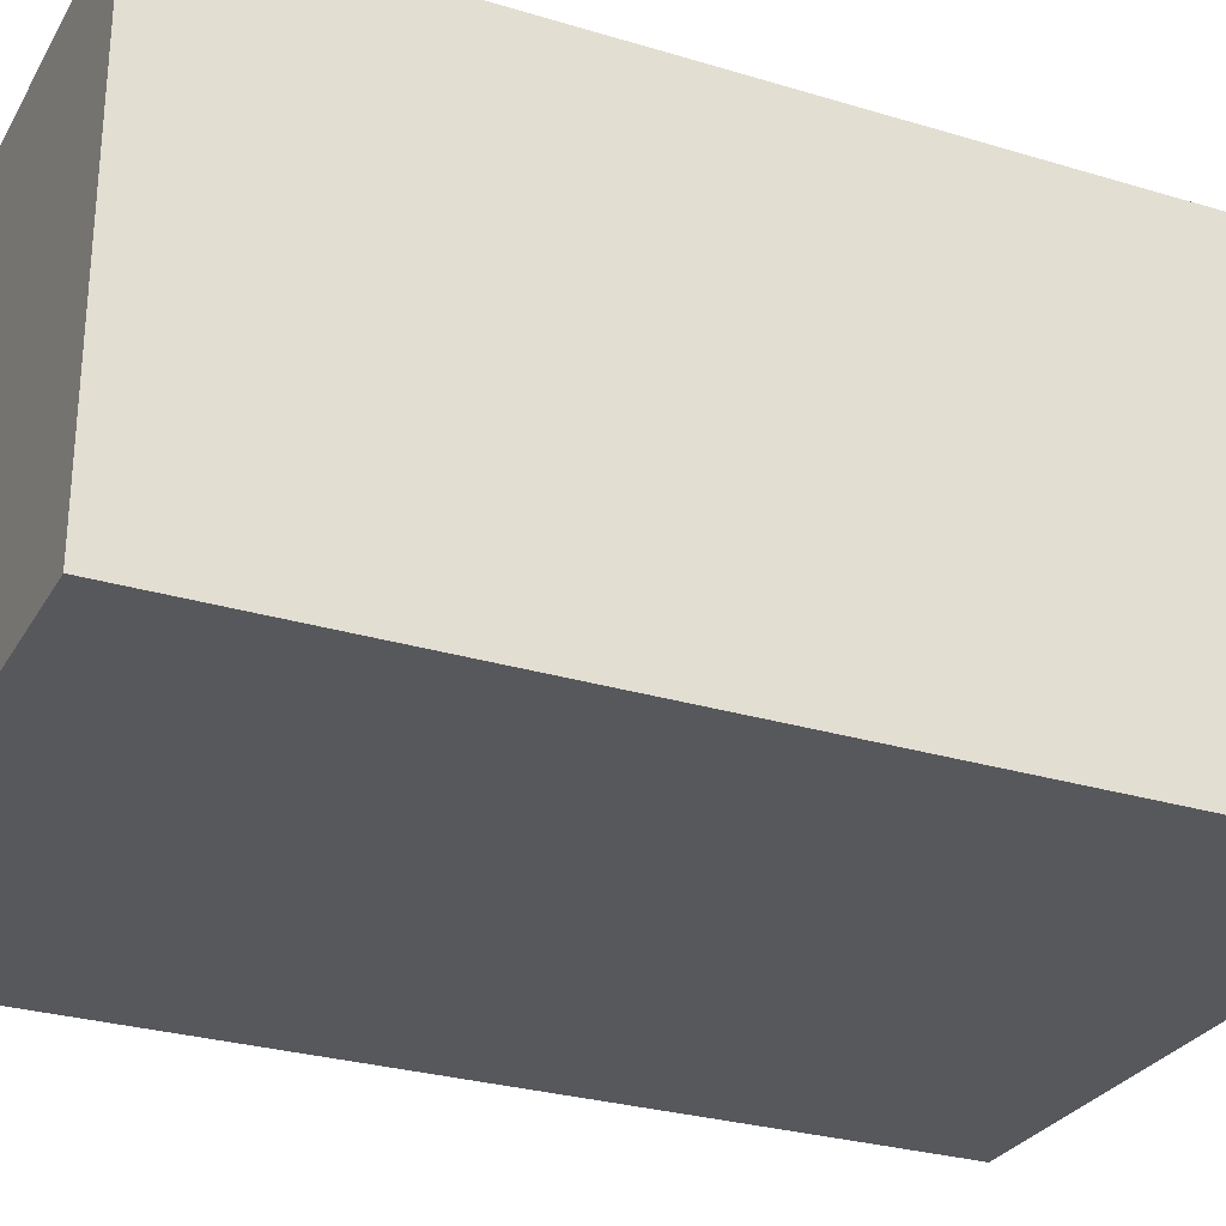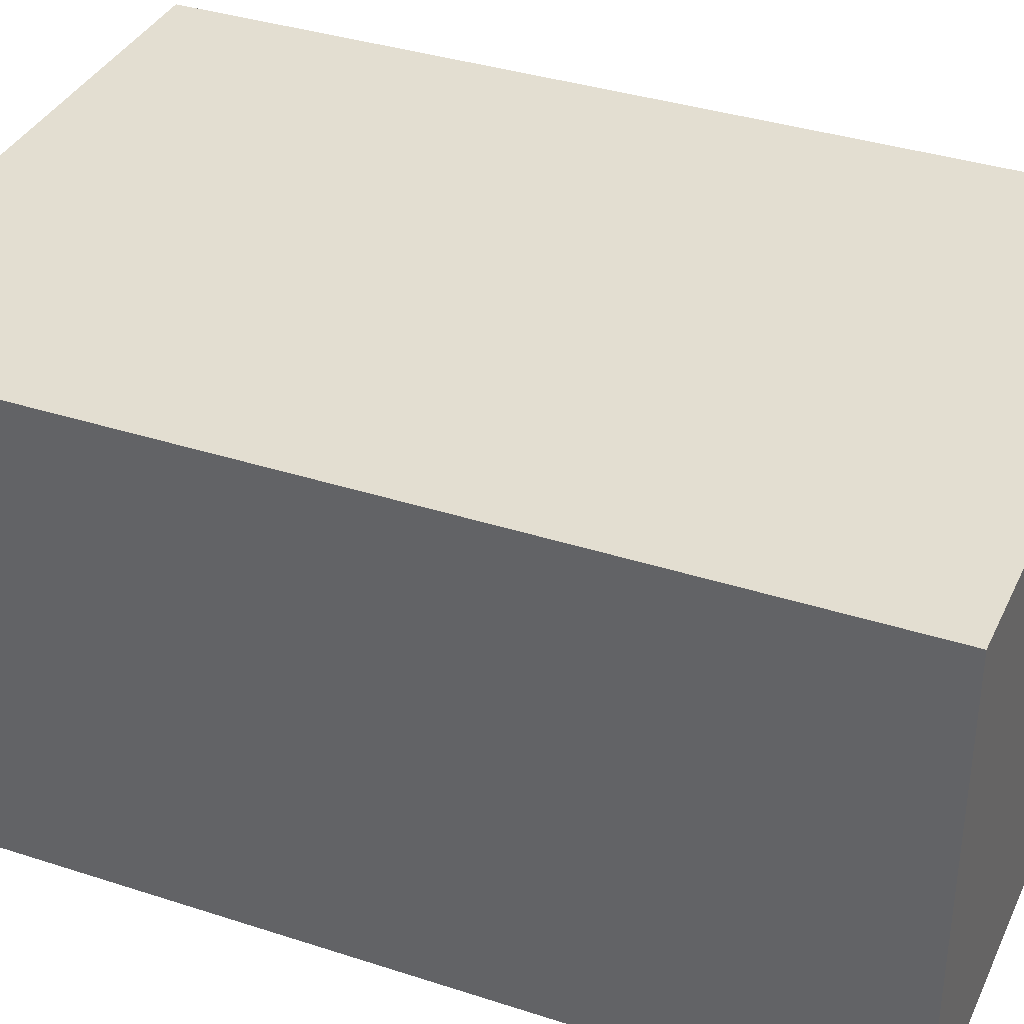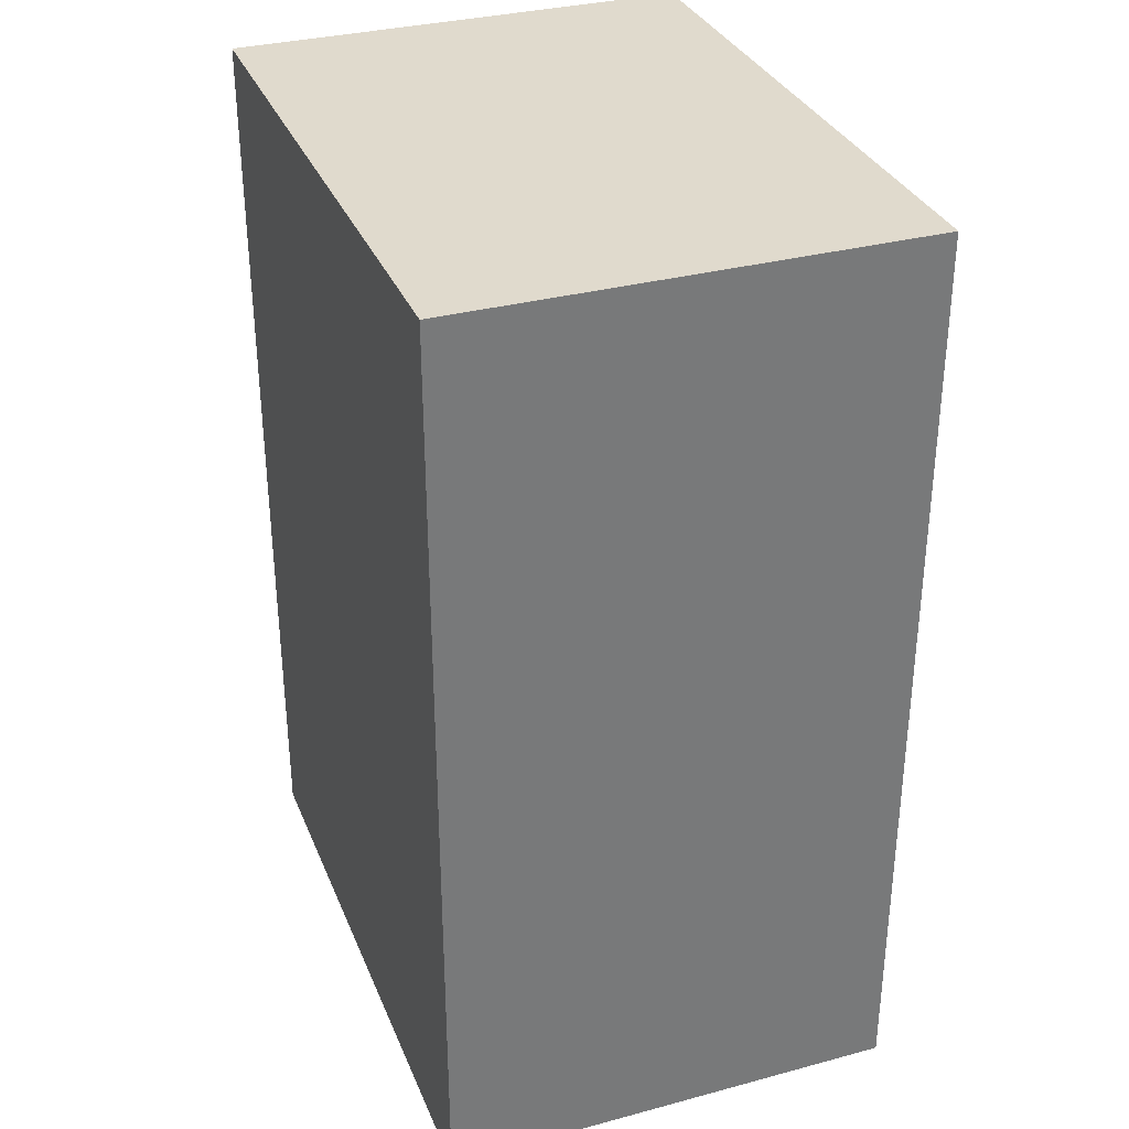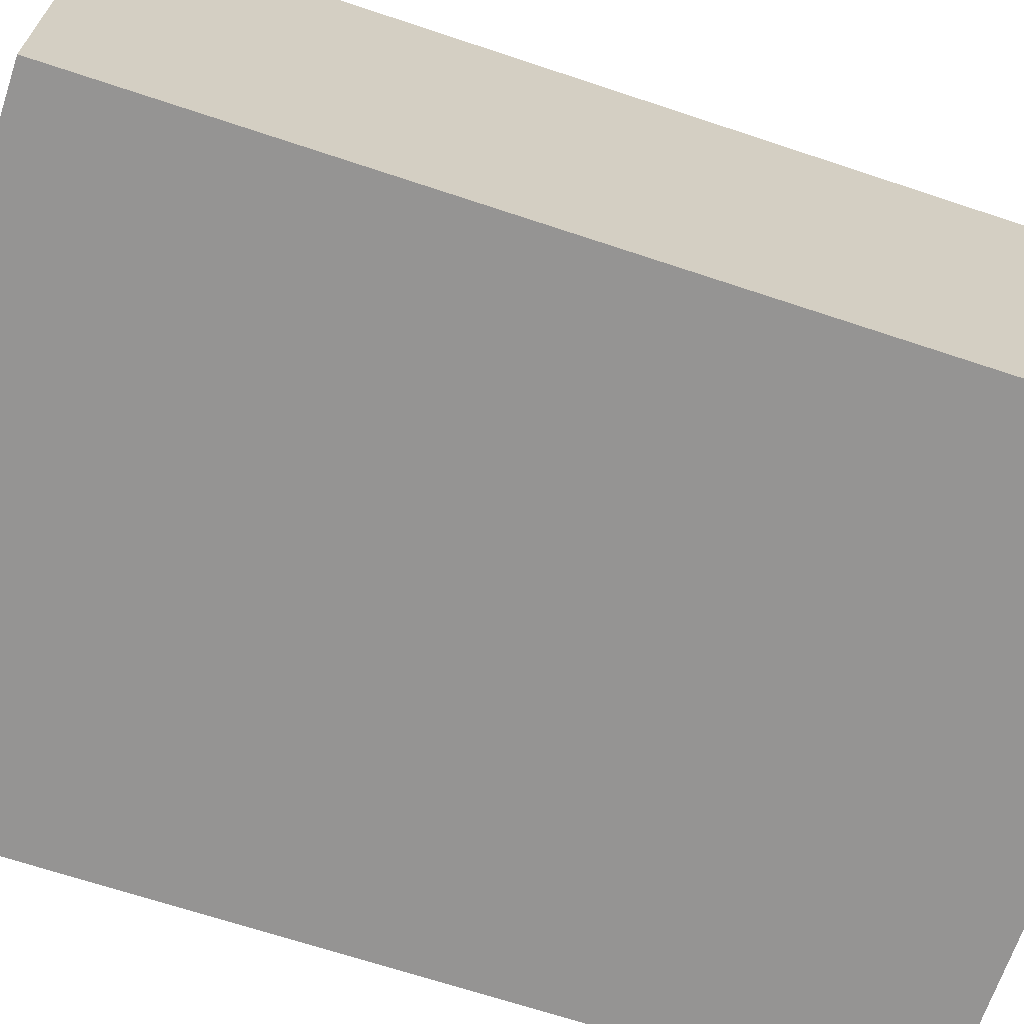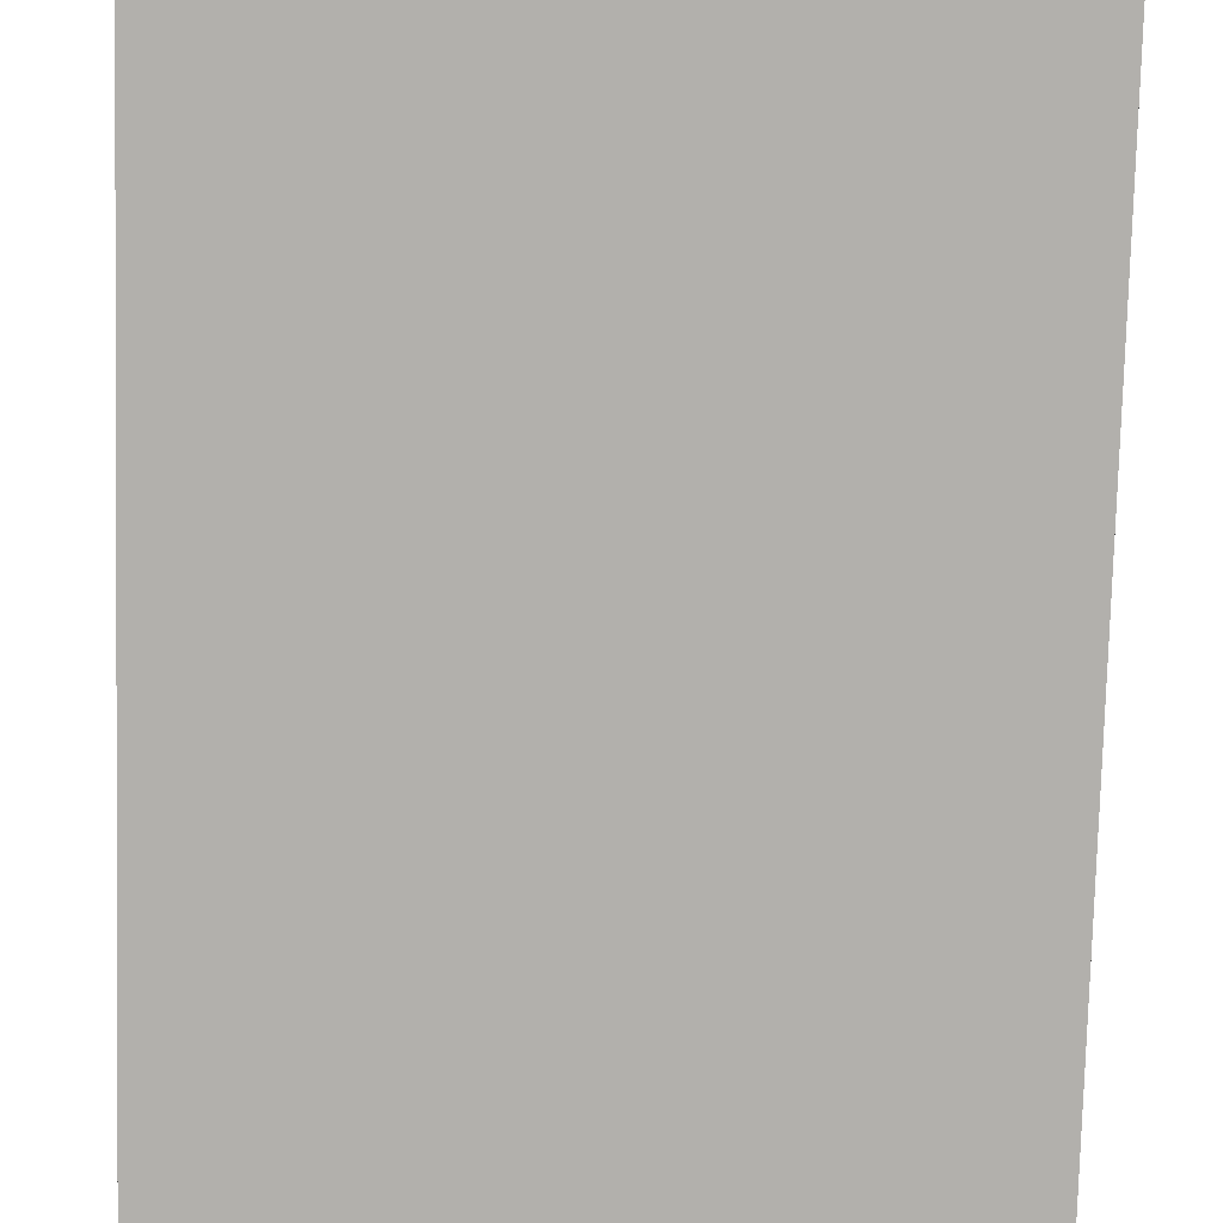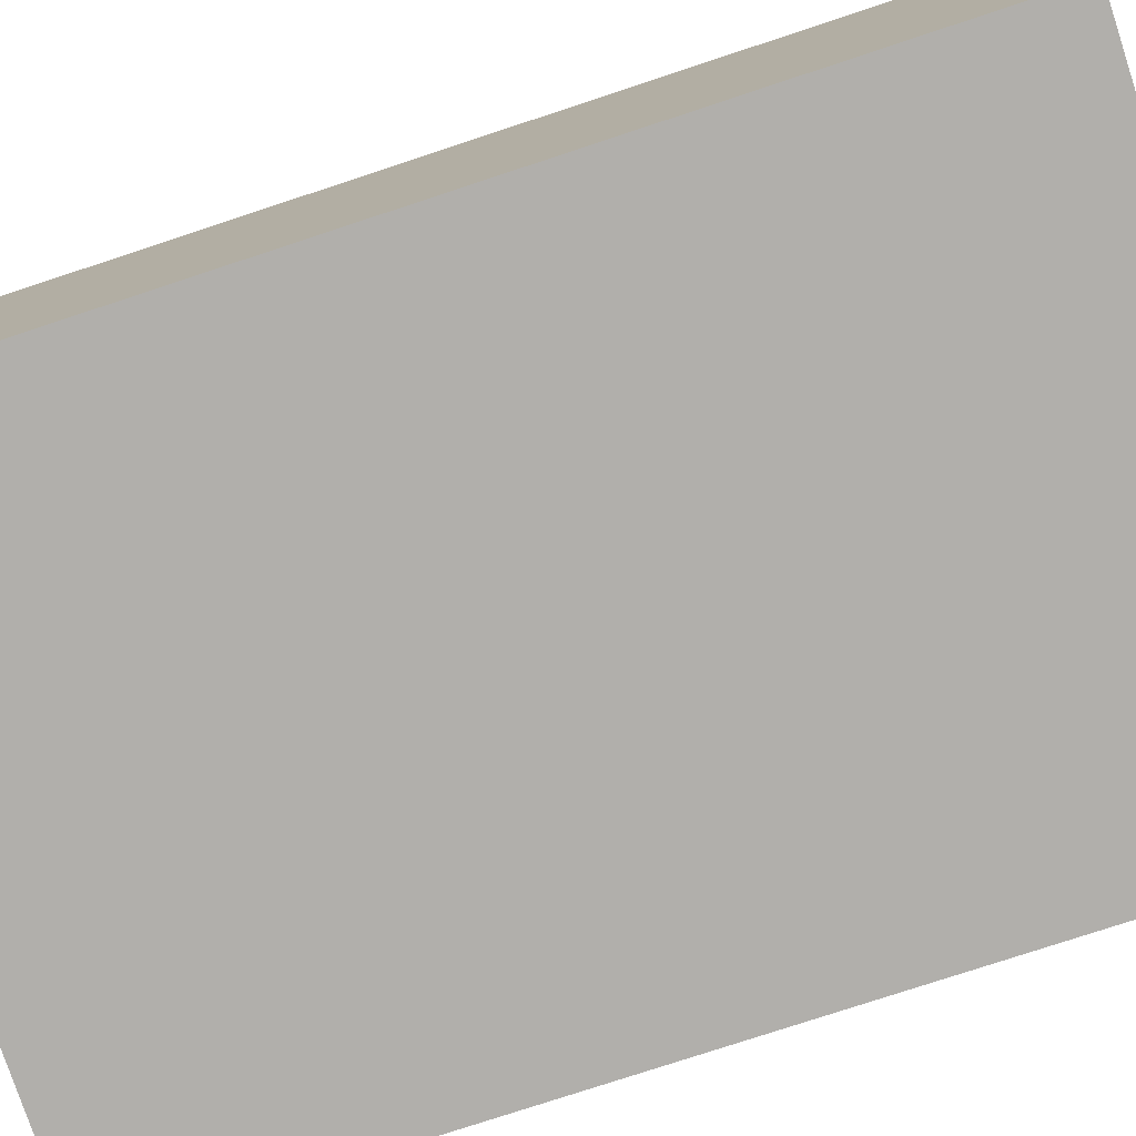
<metadata>
{"format":"obj","ext":"obj","renderer":"f3d","projection":"perspective","resolution":1024,"background":"white","views":[{"elev":-28.4,"azim":-114.5,"up":"+Y"},{"elev":36.3,"azim":113.0,"up":"+Y"},{"elev":33.0,"azim":-110.2,"up":"+Z"},{"elev":-67.2,"azim":71.5,"up":"+Y"},{"elev":-78.8,"azim":-1.5,"up":"+Y"},{"elev":-78.1,"azim":-71.8,"up":"+Y"}]}
</metadata>
<code>
g default
v 1 1.509 1.5
v -1 1.509 1.5
v 1 0.009118 1.5
v -1 0.009118 1.5
v 1 0.009118 -1.5
v -1 0.009118 -1.5
v 1 1.509 -1.5
v -1 1.509 -1.5
v 1 1.509 1.5
v 1 1.509 1.5
v -1 1.509 1.5
v -1 1.509 1.5
v 1 0.009118 1.5
v 1 0.009118 1.5
v -1 0.009118 1.5
v -1 0.009118 1.5
v 1 0.009118 -1.5
v 1 0.009118 -1.5
v -1 0.009118 -1.5
v -1 0.009118 -1.5
v 1 1.509 -1.5
v 1 1.509 -1.5
v -1 1.509 -1.5
v -1 1.509 -1.5
g Hasuico:pCube1
f 10 12 16 14
f 13 4 20 18
f 17 6 24 22
f 21 8 2 9
f 11 23 19 15
f 7 1 3 5

</code>
